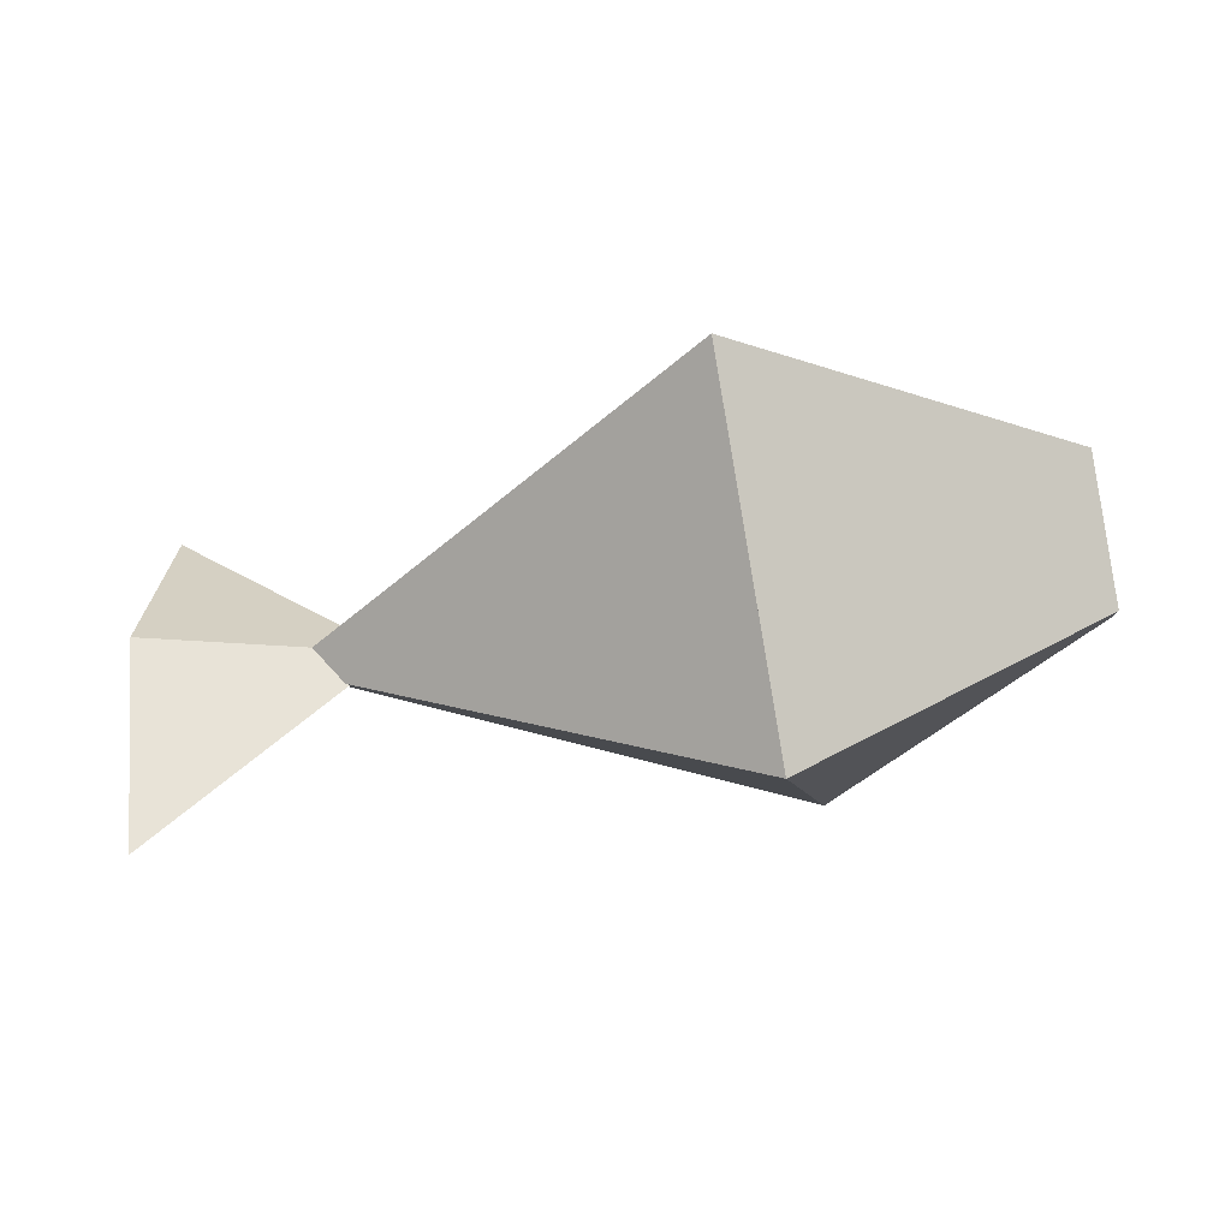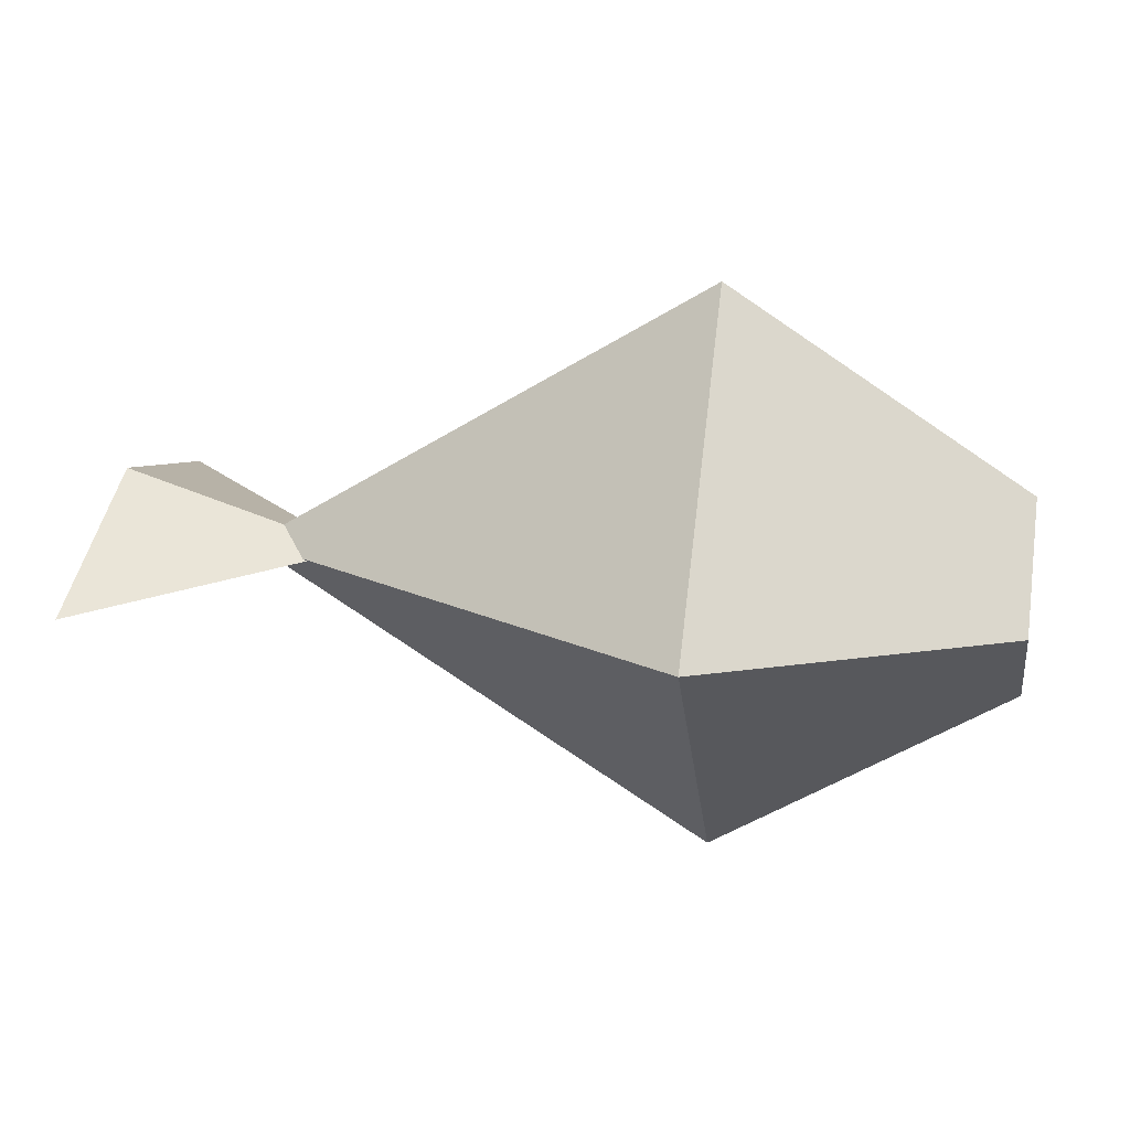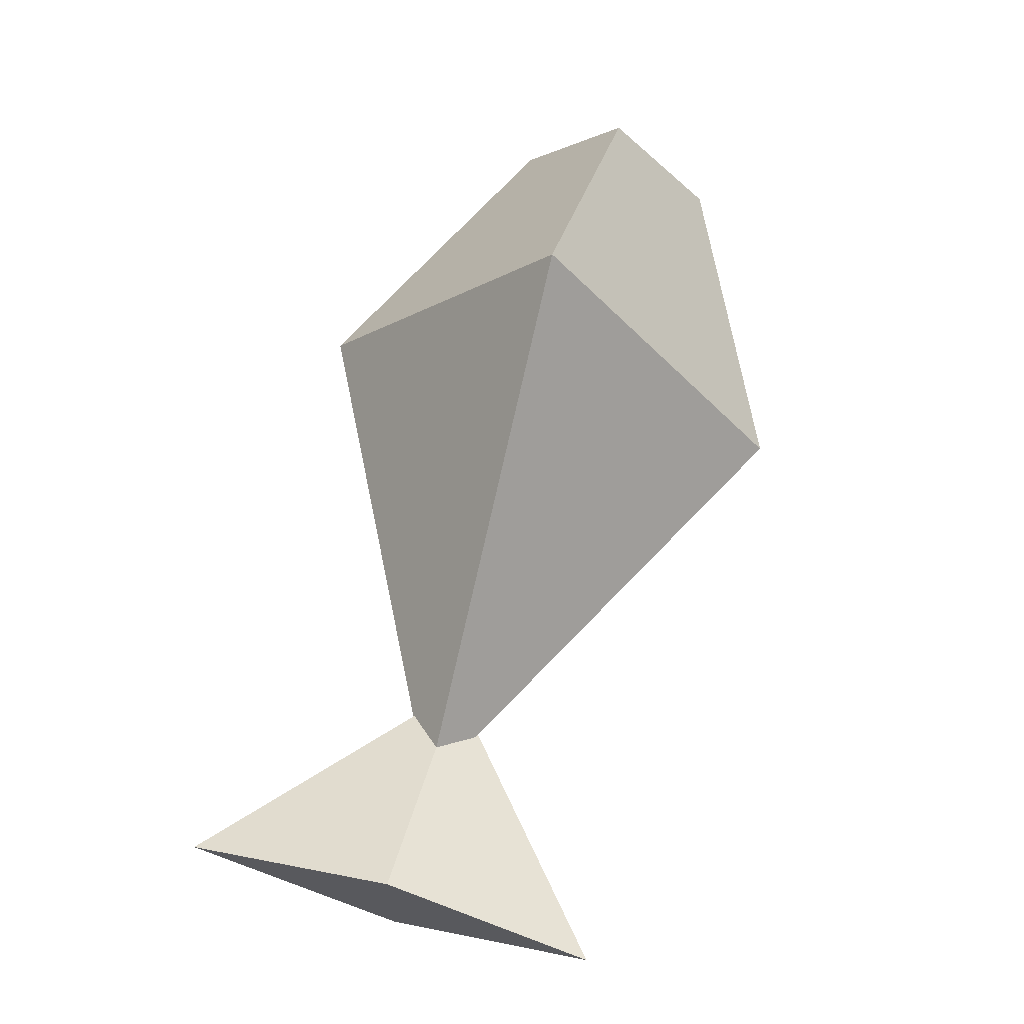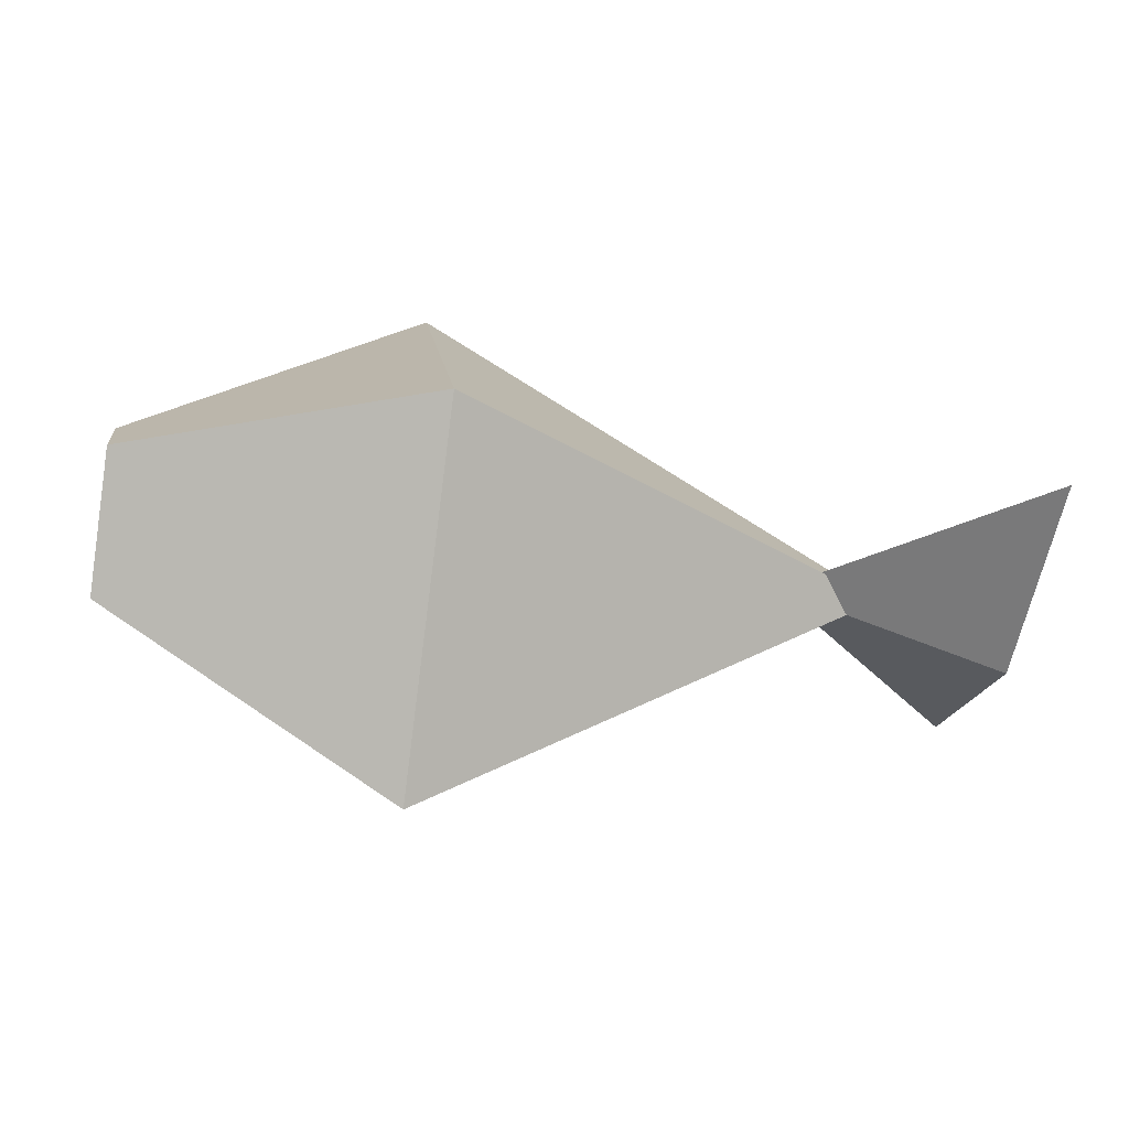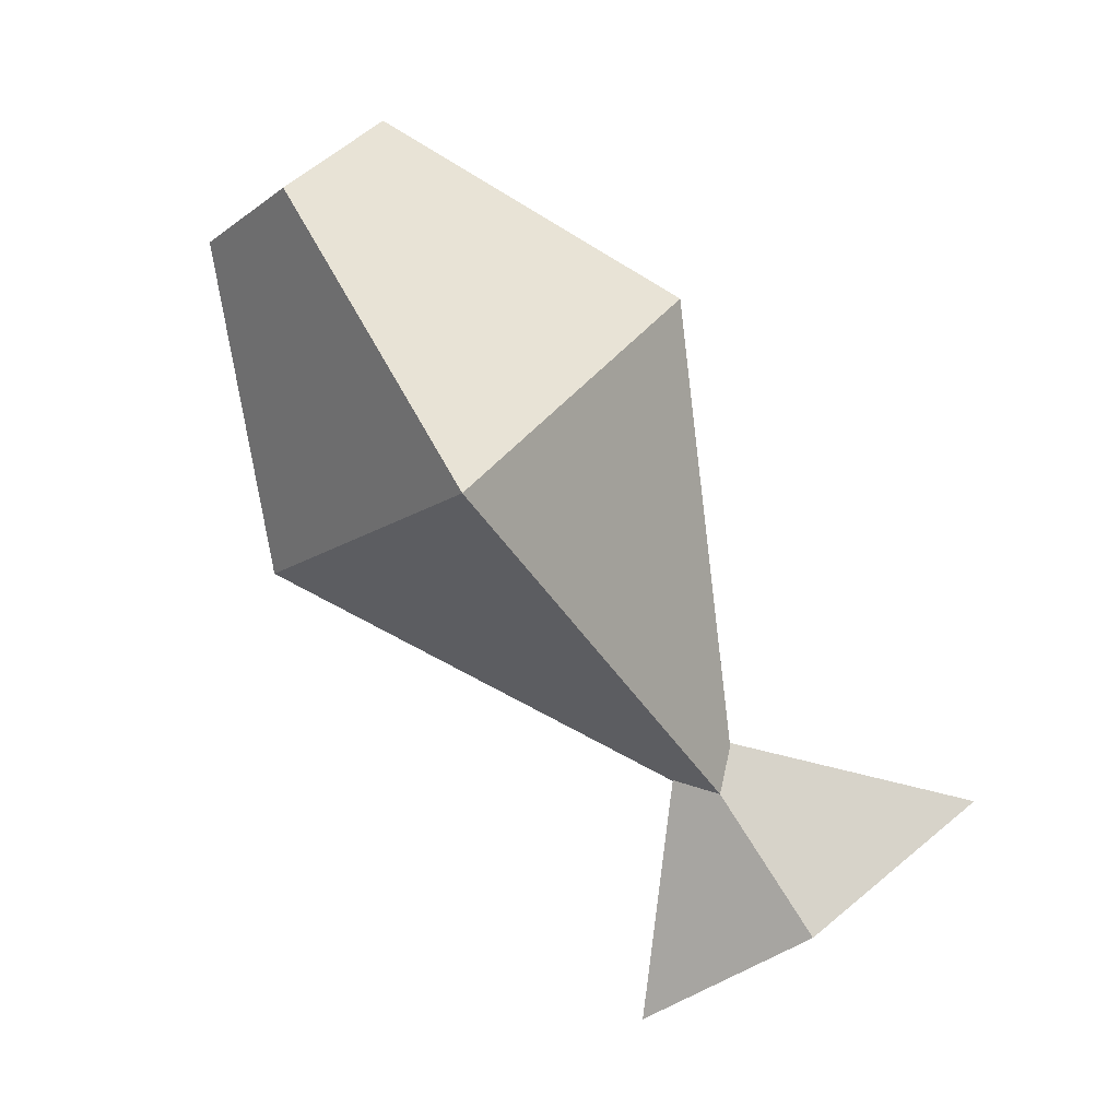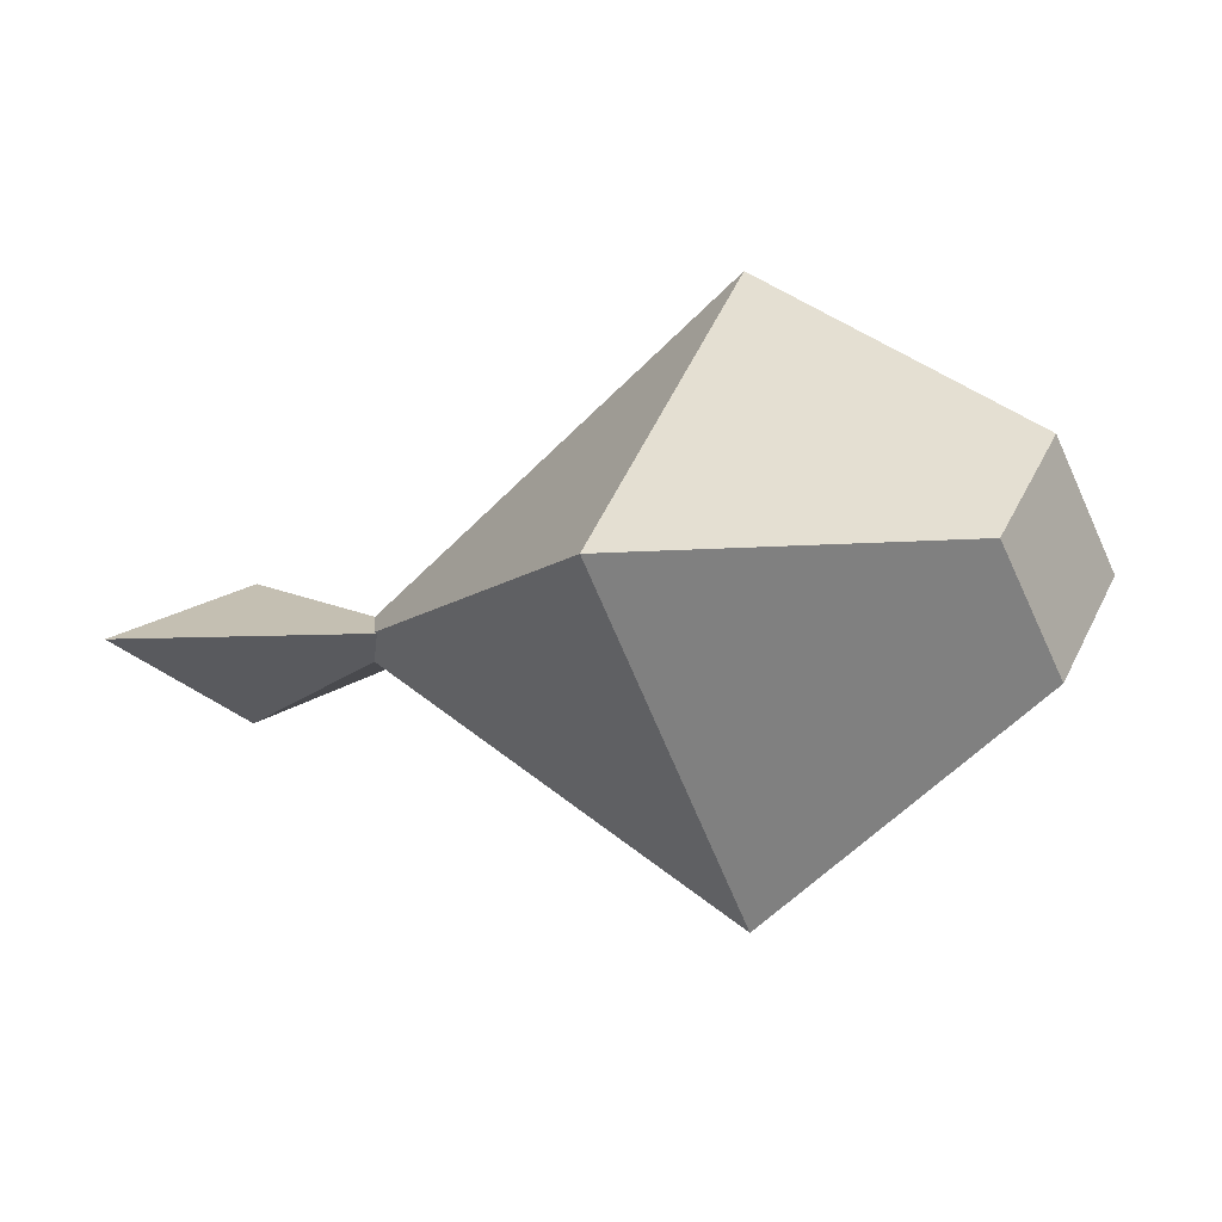
<metadata>
{"format":"obj","ext":"obj","renderer":"f3d","projection":"perspective","resolution":1024,"background":"white","views":[{"elev":-48.1,"azim":12.5,"up":"+Y"},{"elev":21.7,"azim":10.9,"up":"+Z"},{"elev":64.6,"azim":-74.4,"up":"+Z"},{"elev":-36.1,"azim":168.9,"up":"+Z"},{"elev":-77.7,"azim":124.3,"up":"+Z"},{"elev":-9.3,"azim":36.4,"up":"+Z"}]}
</metadata>
<code>
o Cone
v -0.1242 0 -0.07578
v 0.1242 -0 0
v -0.1242 -0.2137 -0.01083
v -0.1241 0.2184 0.008985
v 0.5076 -0.2567 0
v 0.5076 -0 -0.311
v 0.009833 0 -0
v 0.5076 0.2567 0
v 0.5076 -0 0.311
v 0.5076 0.2567 0
v 0.5076 -0 -0.311
v 0.8262 -0.1083 0
v 0.5076 -0.2567 0
v 0.5076 -0 0.311
v 0.8262 -0 0.1082
v 0.8262 0.1083 0
v 0.8262 -0 -0.1082
v -0.1242 0 0.07578
f 3 2 4
f 1 2 3
f 4 2 1
f 1 3 4
f 8 7 9
f 5 7 6
f 9 7 5
f 6 7 8
f 5 6 8 9
f 17 16 15 12
f 10 11 13 14
f 12 5 11 17
f 17 6 8 16
f 15 9 5 12
f 16 10 9 15
f 4 3 18
f 4 18 2
f 2 18 3

</code>
